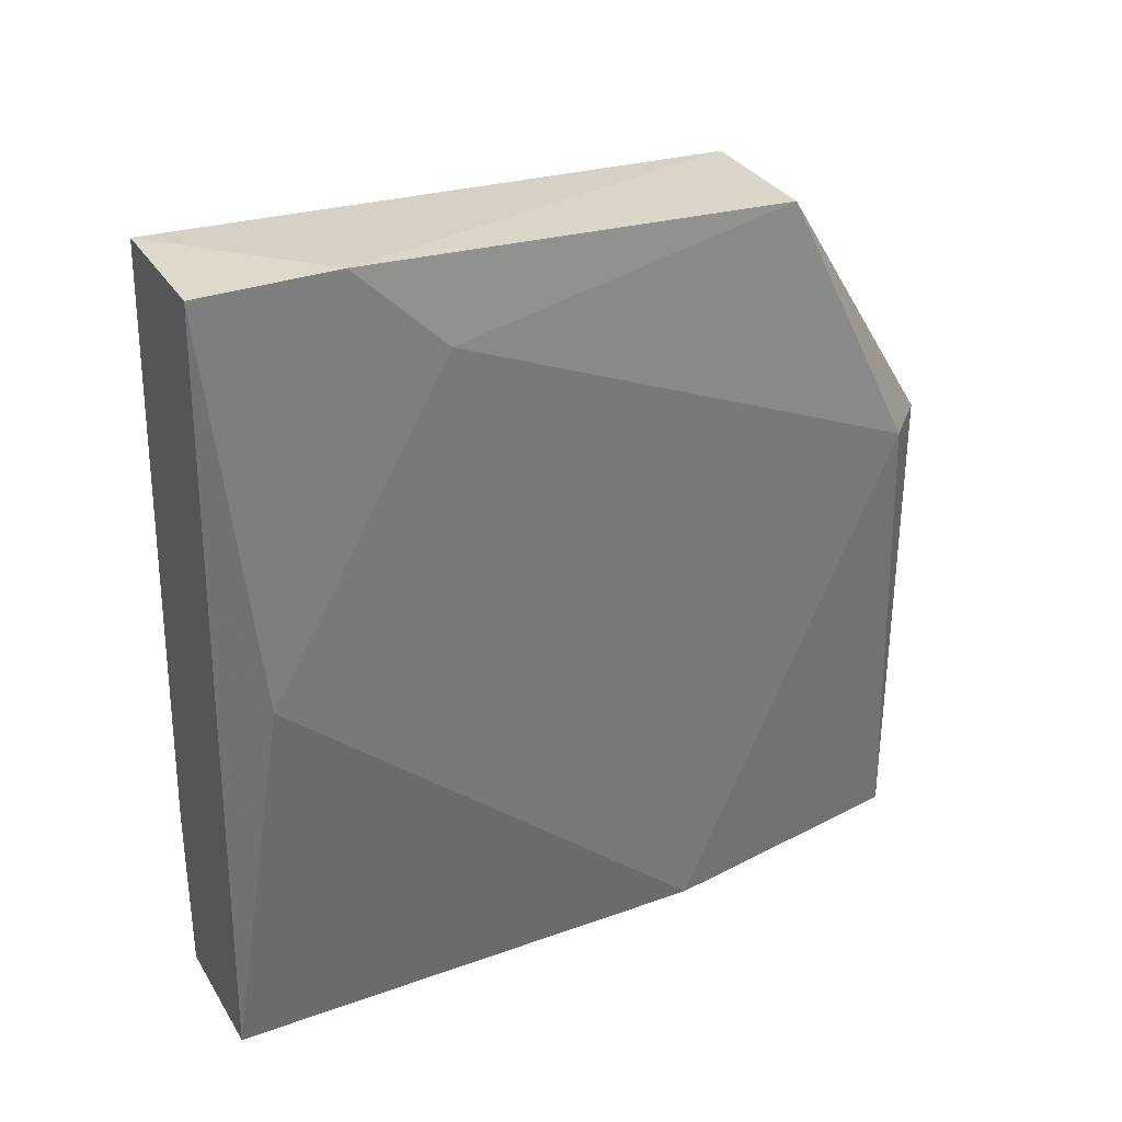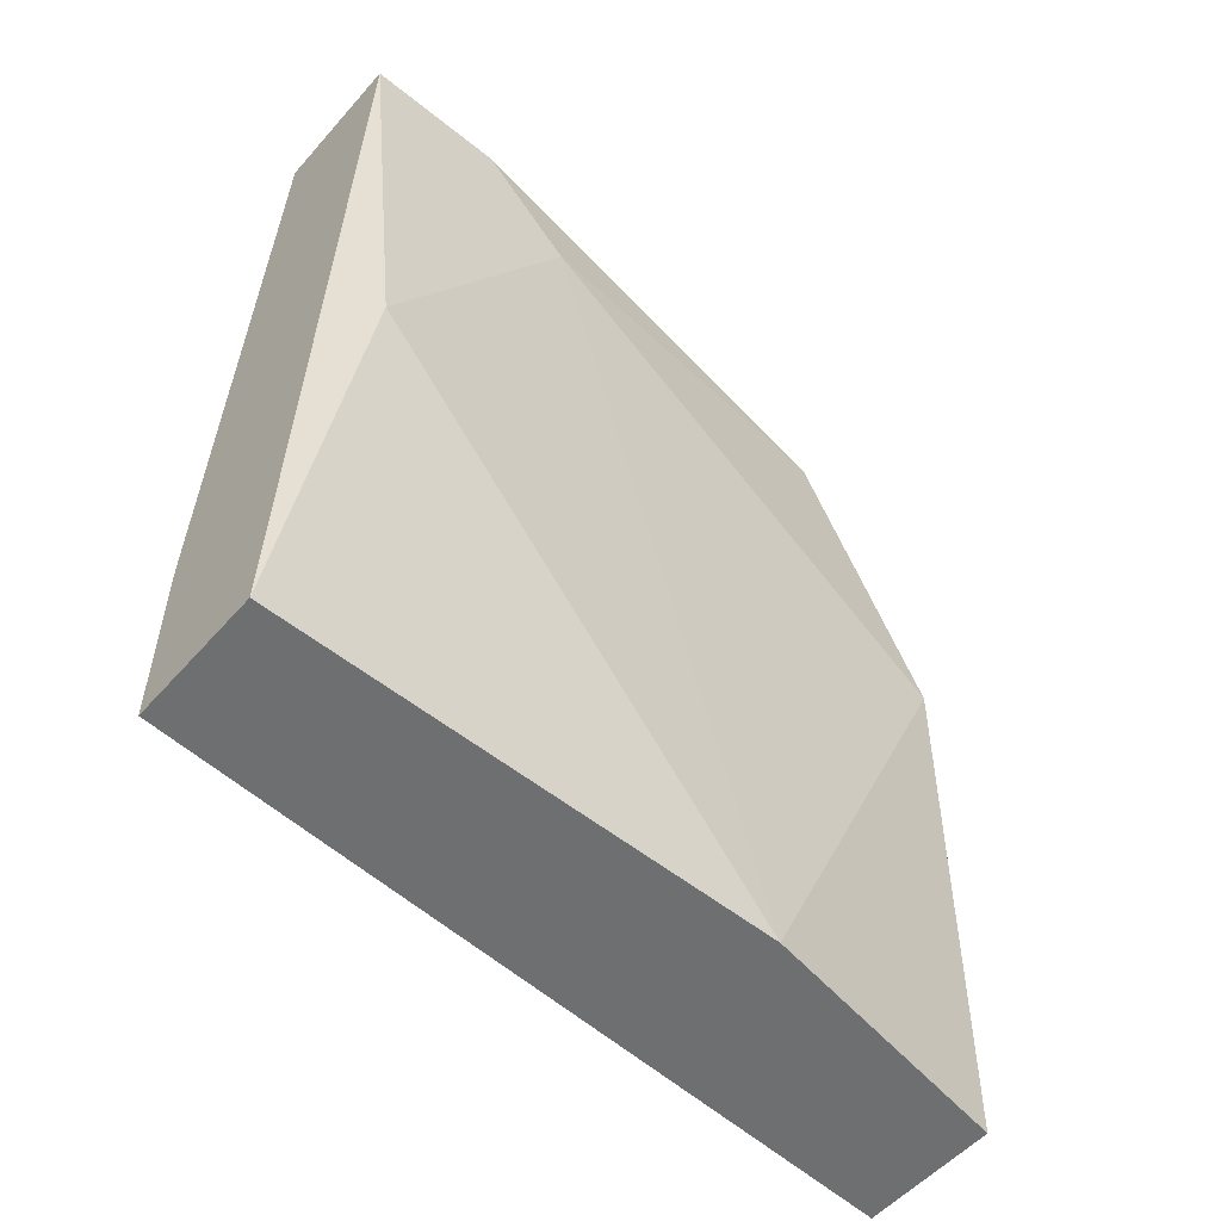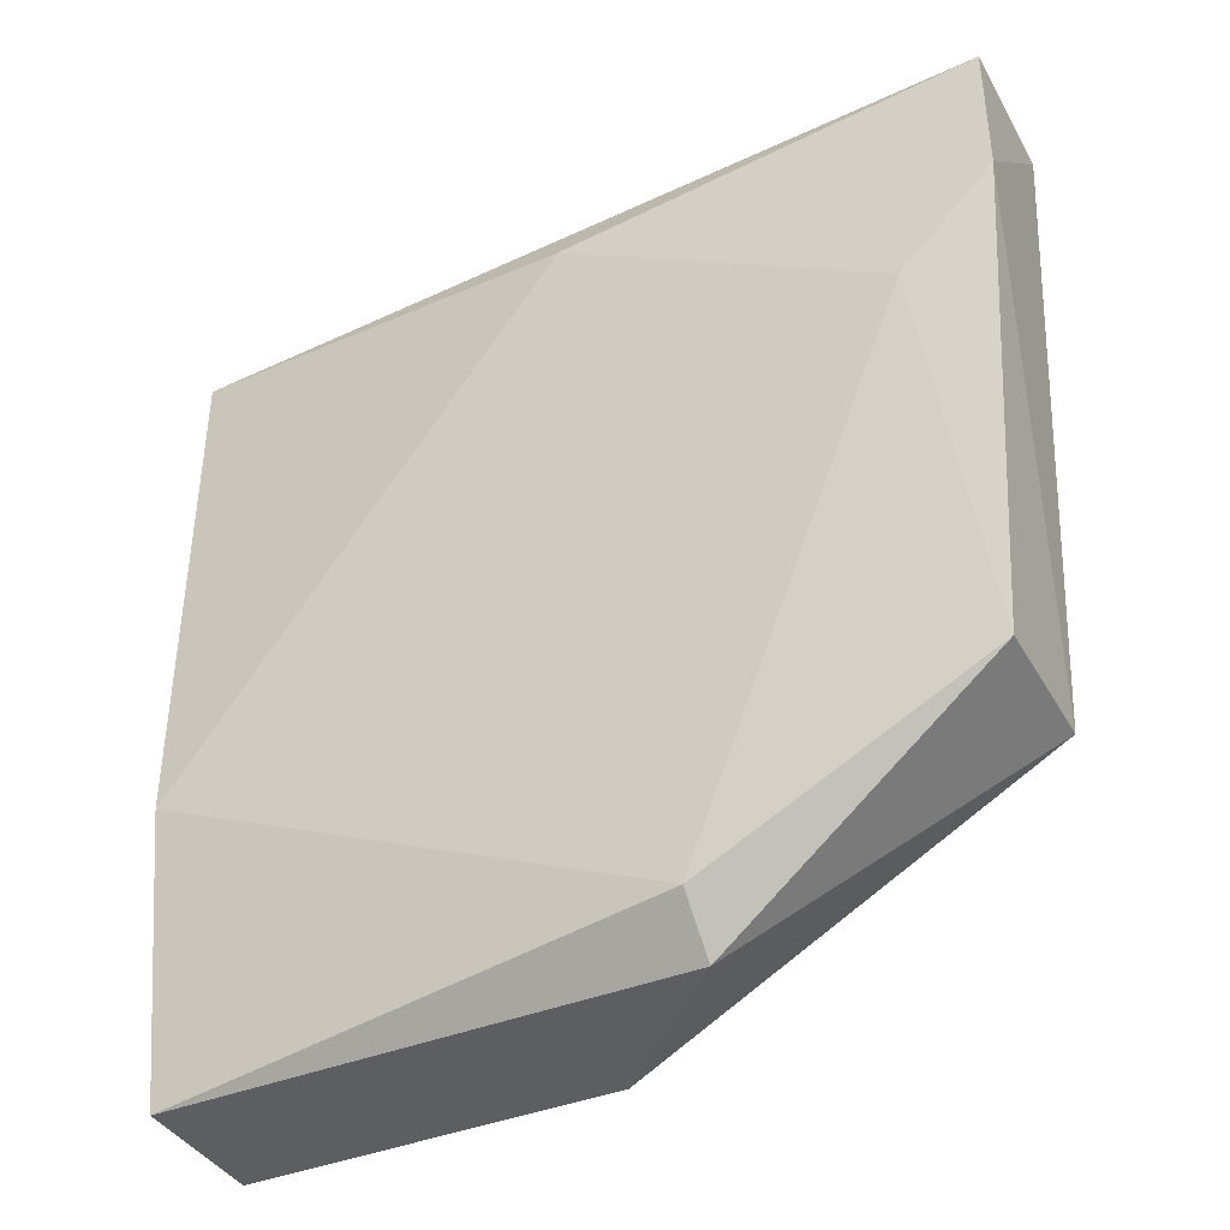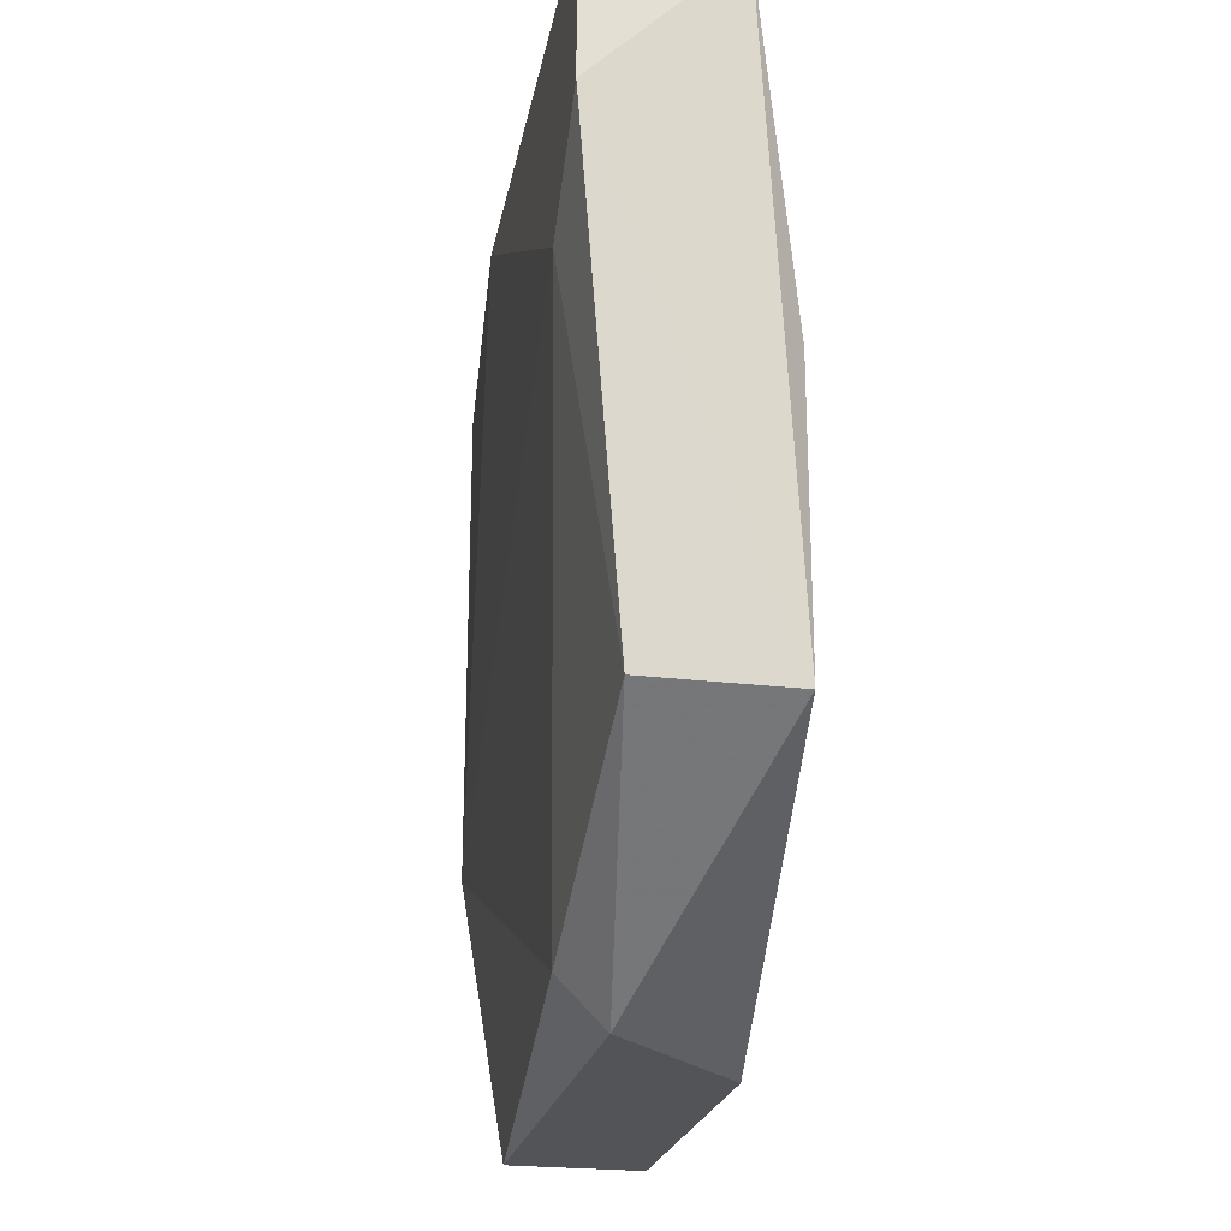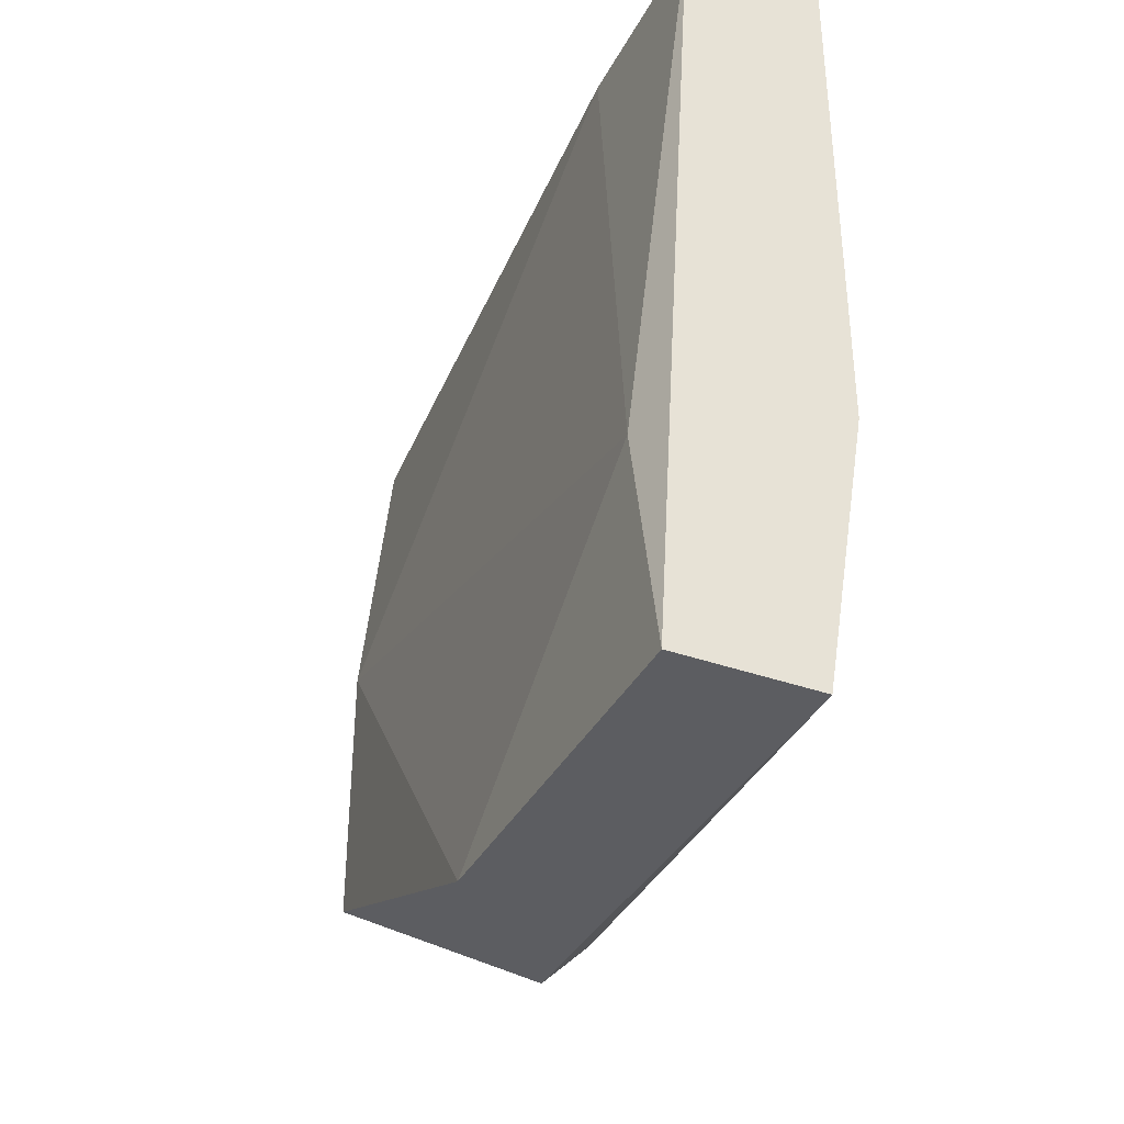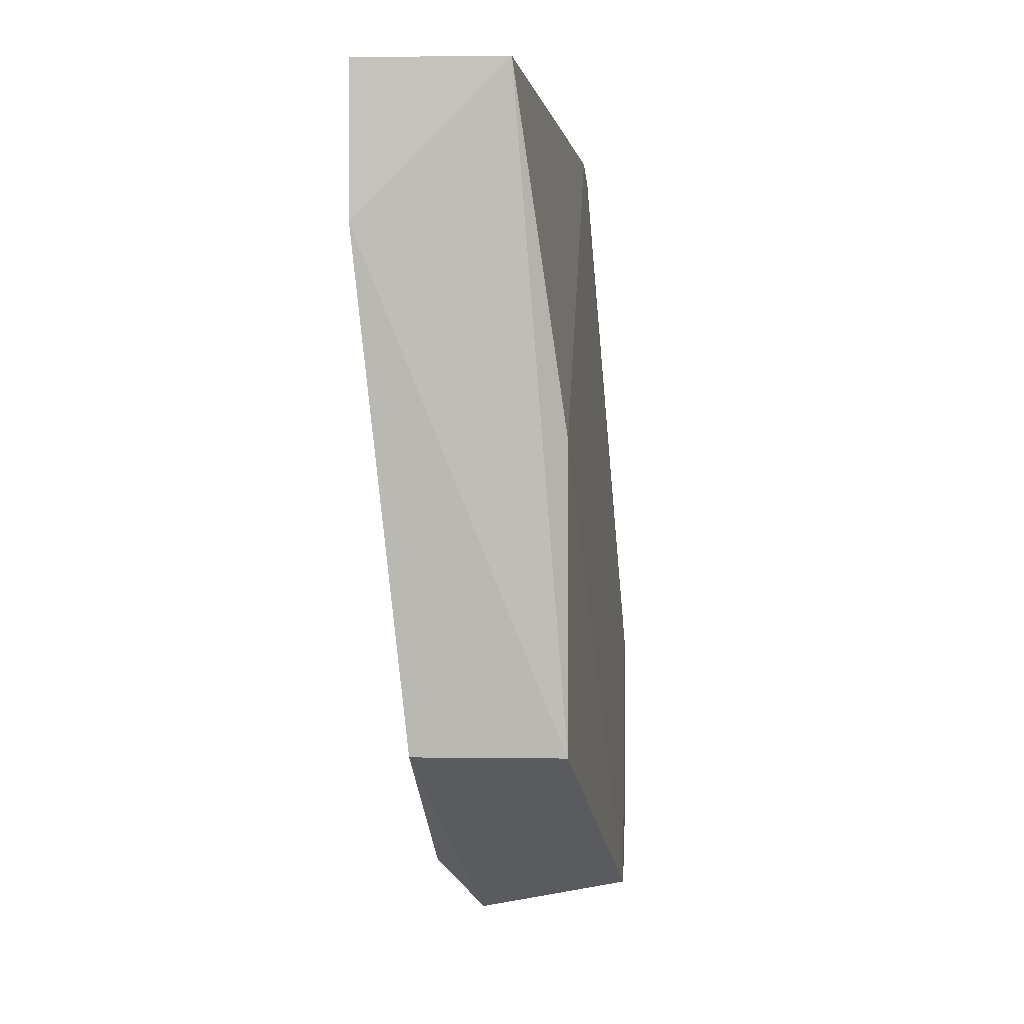
<metadata>
{"format":"obj","ext":"obj","renderer":"f3d","projection":"perspective","resolution":1024,"background":"white","views":[{"elev":31.8,"azim":63.2,"up":"+Y"},{"elev":-54.5,"azim":49.5,"up":"+Y"},{"elev":-39.4,"azim":117.0,"up":"+Z"},{"elev":-23.4,"azim":168.4,"up":"+Z"},{"elev":-36.6,"azim":-24.9,"up":"+Z"},{"elev":1.0,"azim":-176.8,"up":"+Z"}]}
</metadata>
<code>
v 0.0487 0.003352 -0.002953
v 0.0487 0.004489 0.002734
v 0.0487 0.01245 -0.002953
v 0.04984 0.007901 0.01638
v 0.04984 0.003352 0.01638
v 0.04984 0.02268 0.008416
v 0.04984 0.02268 0.001597
v 0.05439 0.01358 0.01524
v 0.05439 0.02154 0.01069
v 0.05439 0.02382 0.01296
v 0.05439 0.02382 0.01638
v 0.05211 0.003352 -0.002953
v 0.05211 0.01586 -0.002953
v 0.05325 0.003352 0.003871
v 0.05325 0.003352 0.01638
v 0.05325 0.02268 0.001597
v 0.05325 0.01586 -0.001816
v 0.05098 0.02382 0.01638
f 8 14 9
f 11 10 18
f 15 11 18
f 18 10 7
f 1 15 5
f 15 18 5
f 15 1 14
f 14 1 12
f 17 14 12
f 1 3 12
f 7 10 16
f 18 7 6
f 7 3 6
f 10 11 8
f 11 15 8
f 15 14 8
f 3 7 13
f 17 12 13
f 12 3 13
f 16 17 13
f 7 16 13
f 1 5 2
f 3 1 2
f 6 3 2
f 6 2 4
f 5 18 4
f 18 6 4
f 2 5 4
f 14 17 9
f 16 10 9
f 17 16 9
f 10 8 9

</code>
